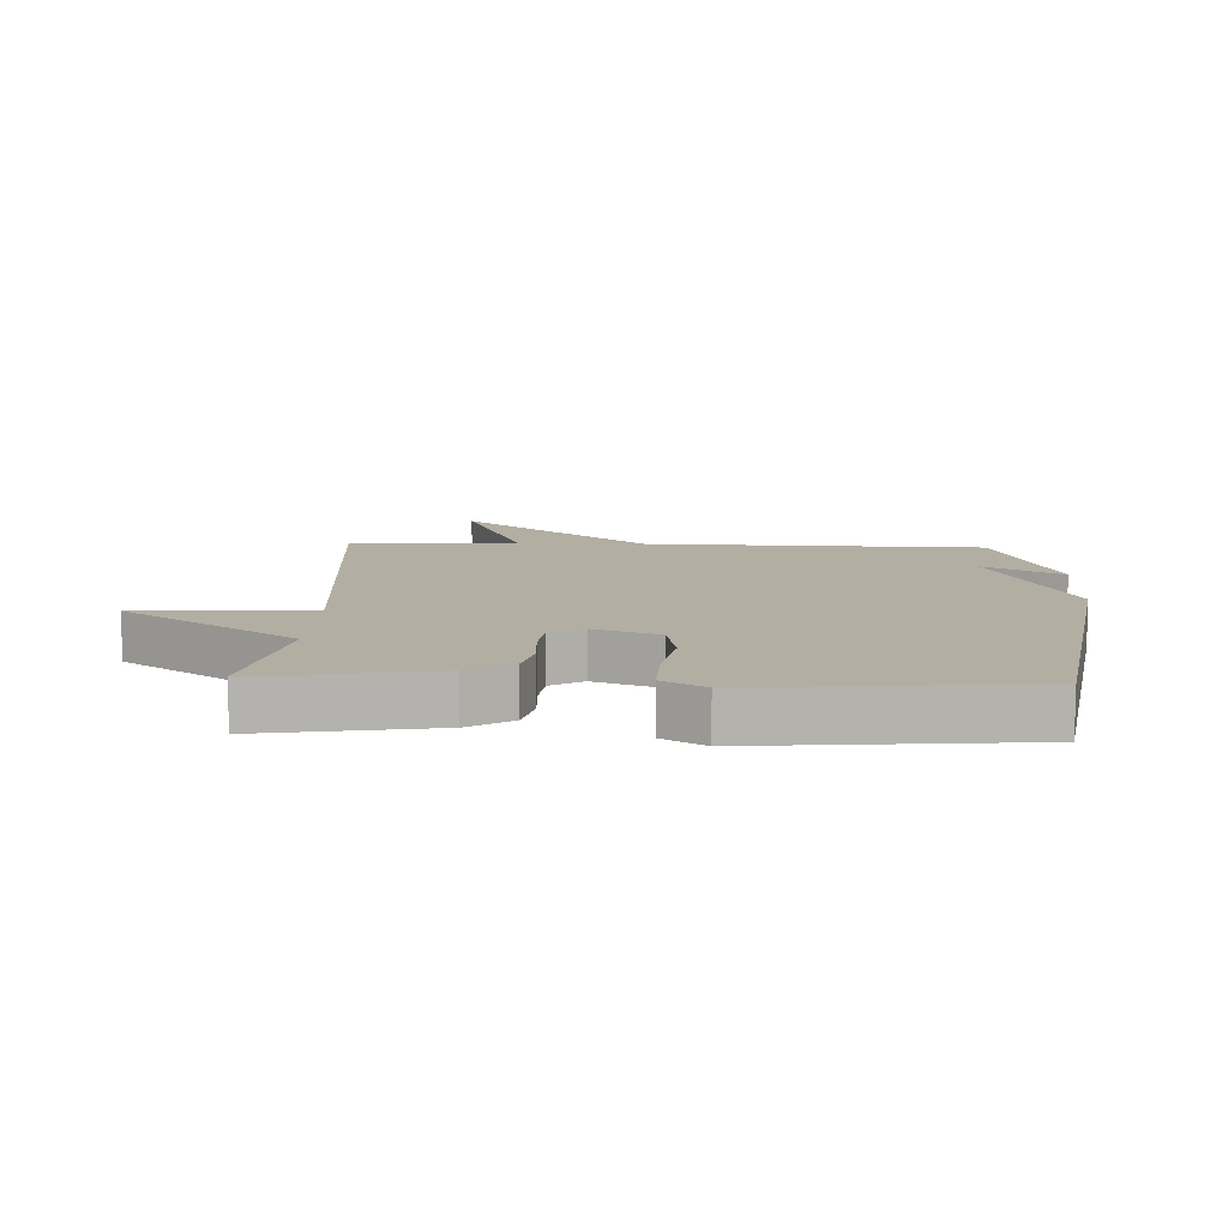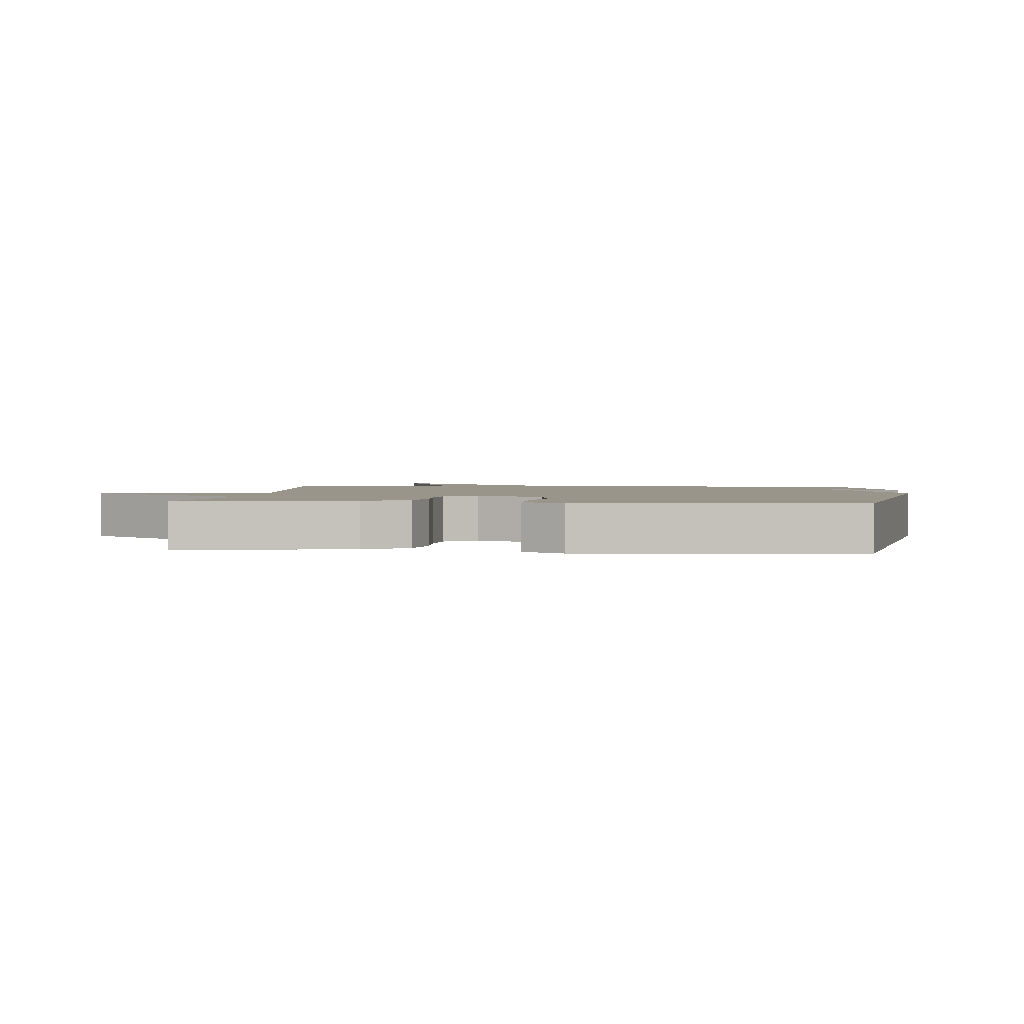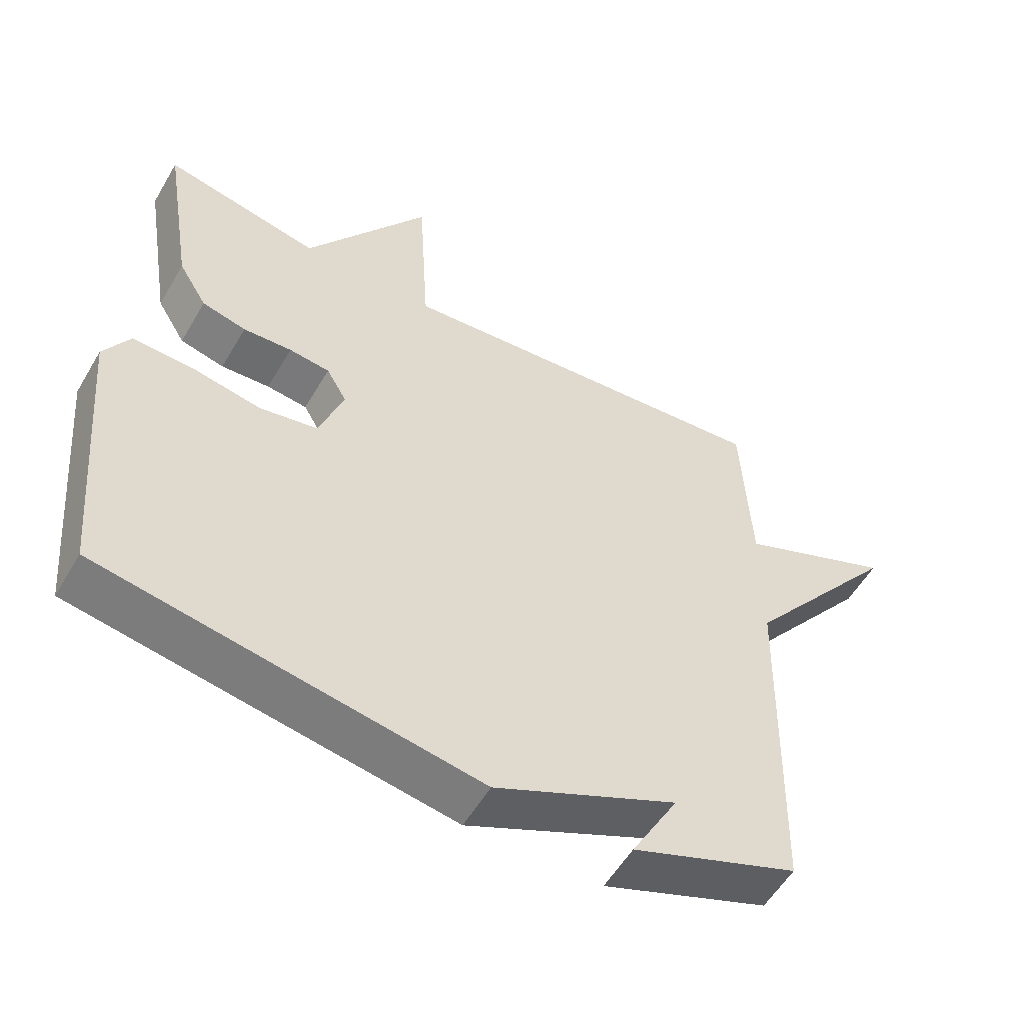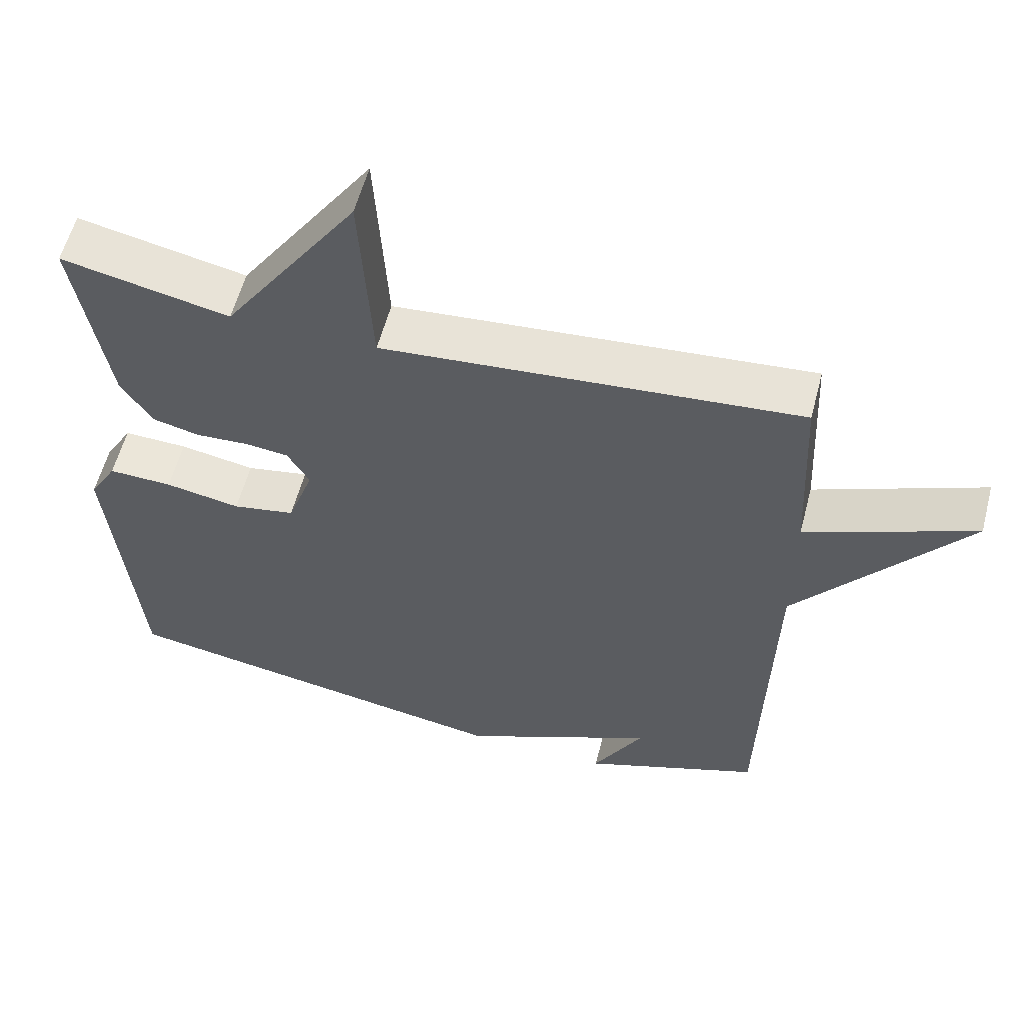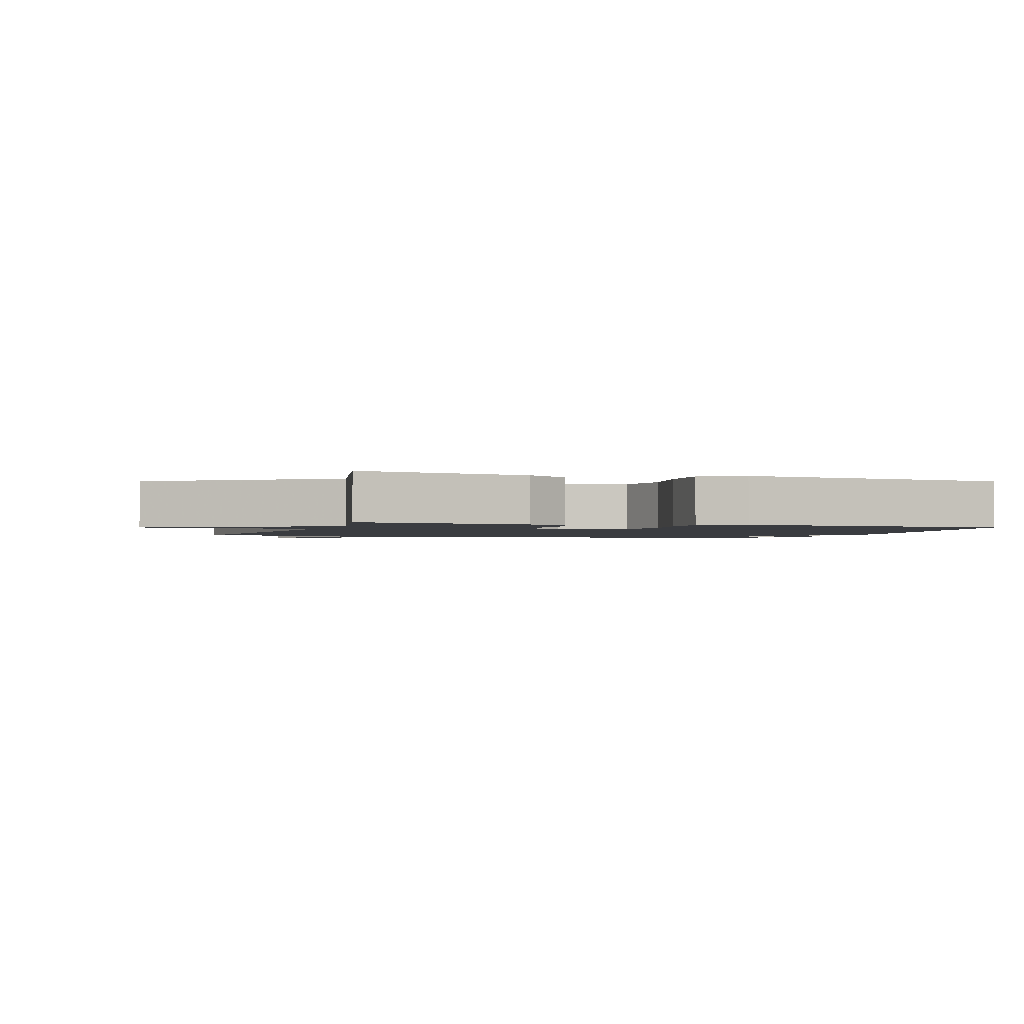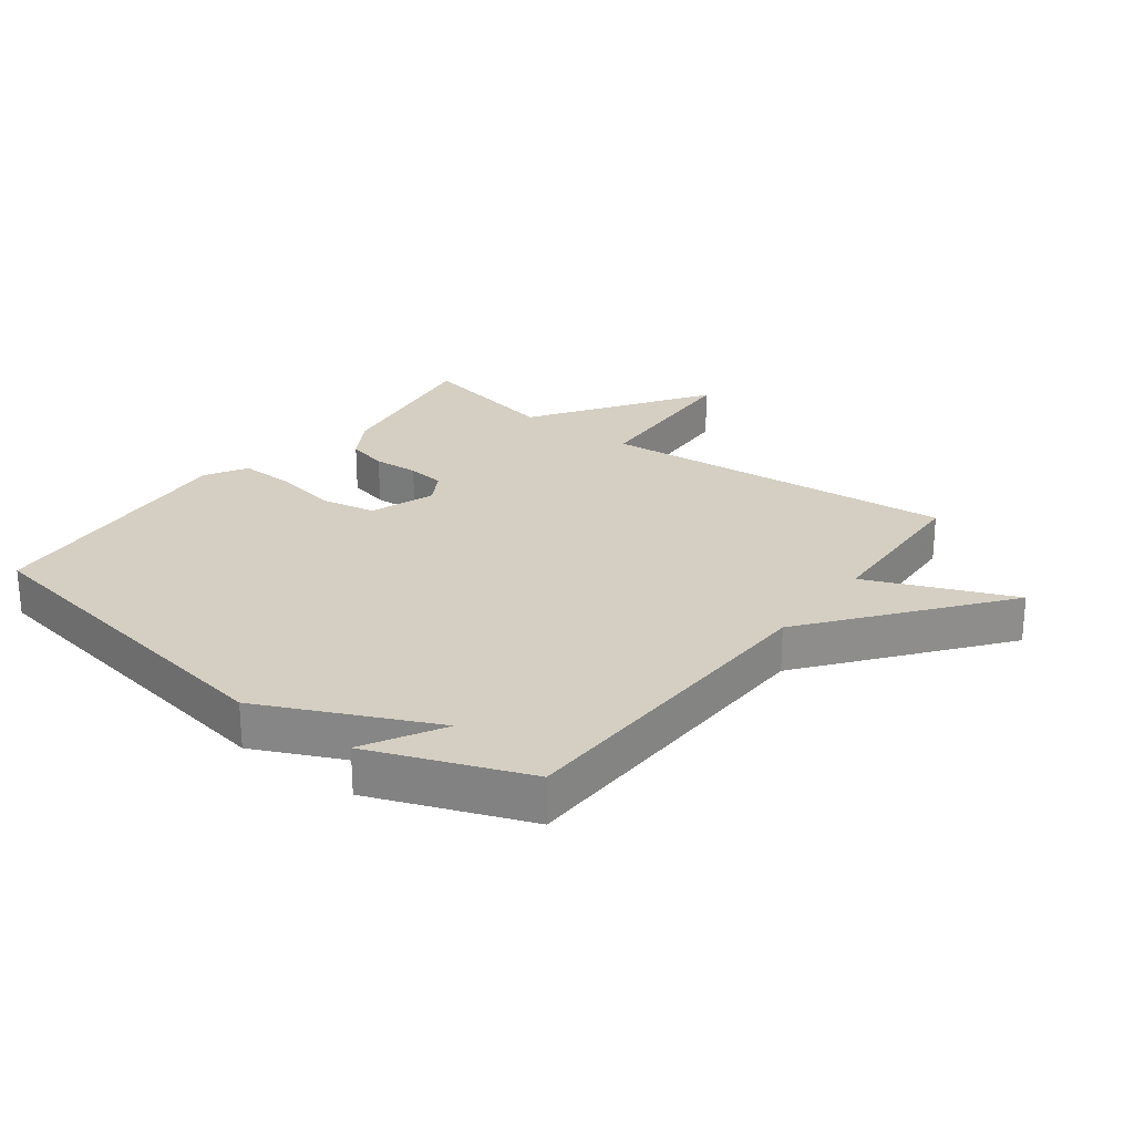
<metadata>
{"format":"obj","ext":"obj","renderer":"f3d","projection":"perspective","resolution":1024,"background":"white","views":[{"elev":10.7,"azim":92.3,"up":"+Y"},{"elev":2.0,"azim":95.8,"up":"+Y"},{"elev":-55.3,"azim":150.0,"up":"+Z"},{"elev":57.8,"azim":-165.4,"up":"+Z"},{"elev":-1.7,"azim":71.2,"up":"+Y"},{"elev":25.4,"azim":-142.8,"up":"+Y"}]}
</metadata>
<code>
v -0.5 0.07 -0.5
v -0.513 0.07 0.033
v -0.744 0.07 0.329
v -0.513 0.07 0.233
v -0.5 0.07 0.5
v 0.07 0.07 0.451
v 0.086 0.07 0.725
v 0.27 0.07 0.451
v 0.5 0.07 0.5
v 0.456 0.07 0.229
v 0.414 0.07 0.16
v 0.349 0.07 0.144
v 0.277 0.07 0.148
v 0.217 0.07 0.141
v 0.187 0.07 0.089
v 0.223 0.07 -0.014
v 0.309 0.07 -0.03
v 0.412 0.07 -0.011
v 0.5 0.07 -0.008
v 0.538 0.07 -0.074
v 0.5 0.07 -0.5
v -0.054 0.07 -0.594
v -0.323 0.07 -0.469
v -0.254 0.07 -0.594
v -0.5 0 -0.5
v -0.513 0 0.033
v -0.744 0 0.329
v -0.513 0 0.233
v -0.5 0 0.5
v 0.07 0 0.451
v 0.086 0 0.725
v 0.27 0 0.451
v 0.5 0 0.5
v 0.456 0 0.229
v 0.414 0 0.16
v 0.349 0 0.144
v 0.277 0 0.148
v 0.217 0 0.141
v 0.187 0 0.089
v 0.223 0 -0.014
v 0.309 0 -0.03
v 0.412 0 -0.011
v 0.5 0 -0.008
v 0.538 0 -0.074
v 0.5 0 -0.5
v -0.054 0 -0.594
v -0.323 0 -0.469
v -0.254 0 -0.594
f 23 24 1
f 21 22 23
f 20 21 23
f 19 20 23
f 18 19 23
f 17 18 23
f 23 1 2
f 17 23 2
f 16 17 2
f 15 16 2
f 14 15 2
f 11 12 13
f 10 11 13
f 9 10 13
f 8 9 13
f 8 13 14
f 7 8 14
f 6 7 14
f 6 14 2
f 5 6 2
f 4 5 2
f 2 3 4
f 25 48 47
f 47 46 45
f 47 45 44
f 47 44 43
f 47 43 42
f 47 42 41
f 26 25 47
f 26 47 41
f 26 41 40
f 26 40 39
f 26 39 38
f 37 36 35
f 37 35 34
f 37 34 33
f 37 33 32
f 38 37 32
f 38 32 31
f 38 31 30
f 26 38 30
f 26 30 29
f 26 29 28
f 28 27 26
f 1 25 26 2
f 2 26 27 3
f 3 27 28 4
f 4 28 29 5
f 5 29 30 6
f 6 30 31 7
f 7 31 32 8
f 8 32 33 9
f 9 33 34 10
f 10 34 35 11
f 11 35 36 12
f 12 36 37 13
f 13 37 38 14
f 14 38 39 15
f 15 39 40 16
f 16 40 41 17
f 17 41 42 18
f 18 42 43 19
f 19 43 44 20
f 20 44 45 21
f 21 45 46 22
f 22 46 47 23
f 23 47 48 24
f 24 48 25 1

</code>
